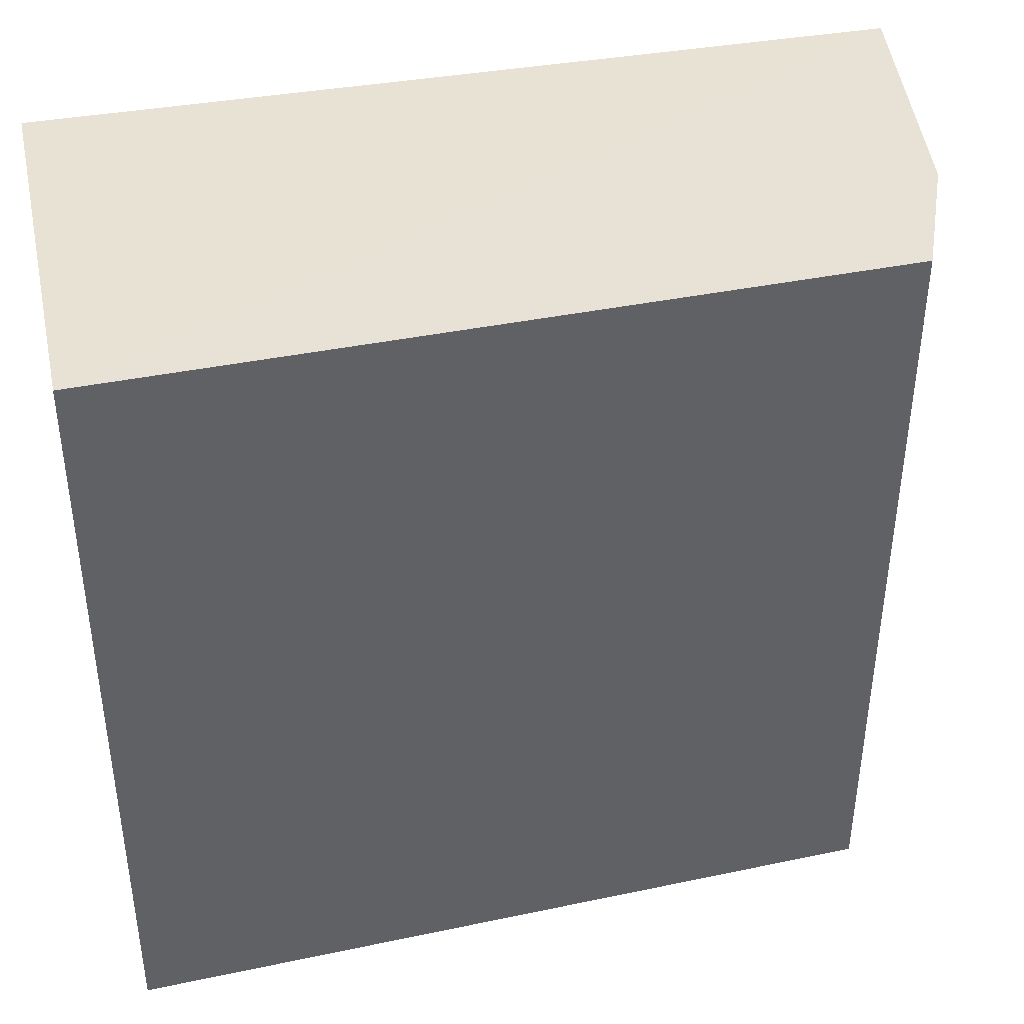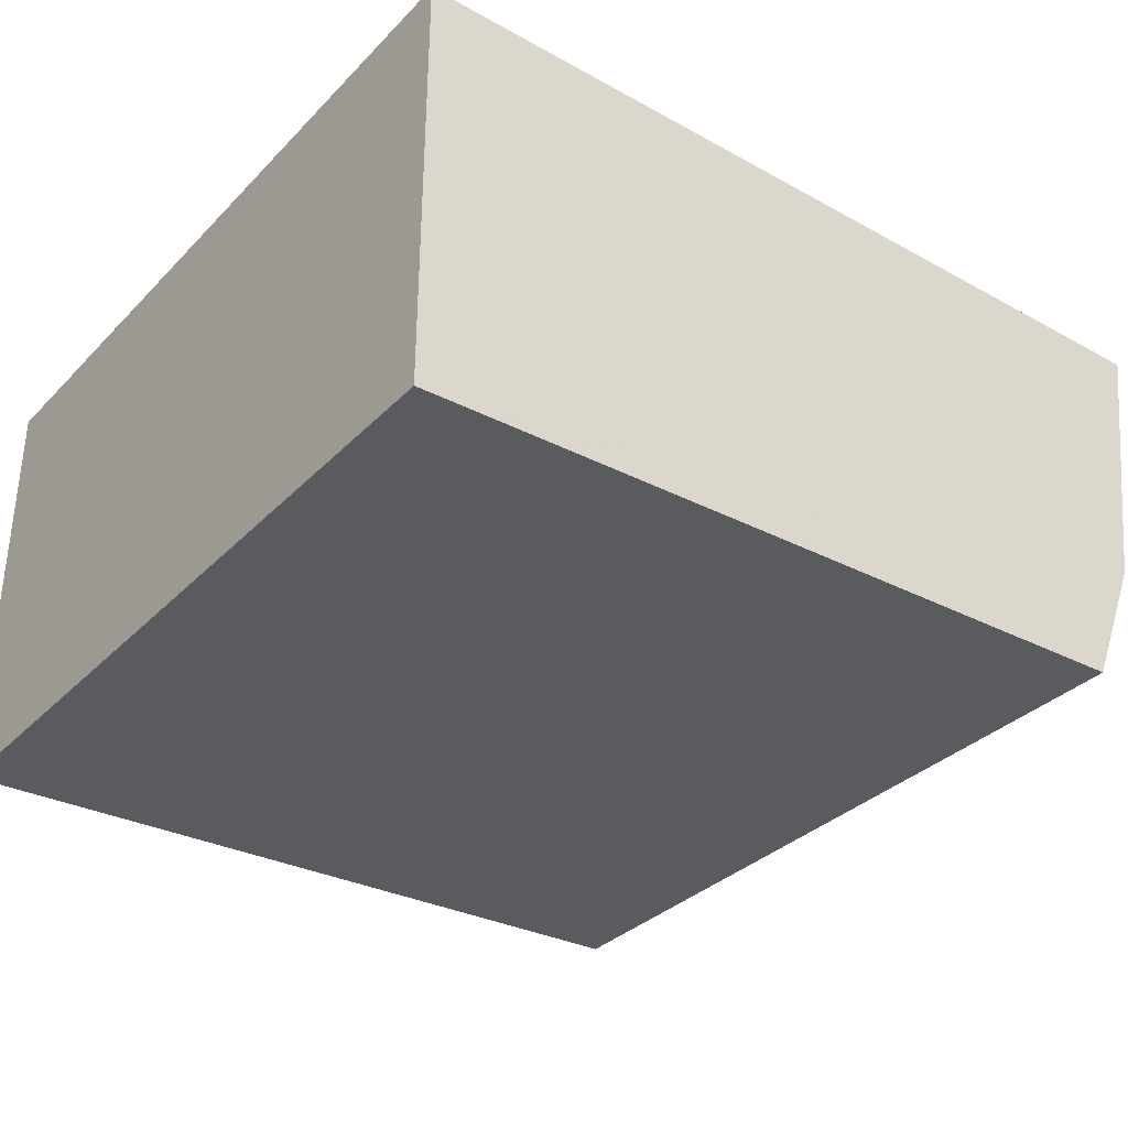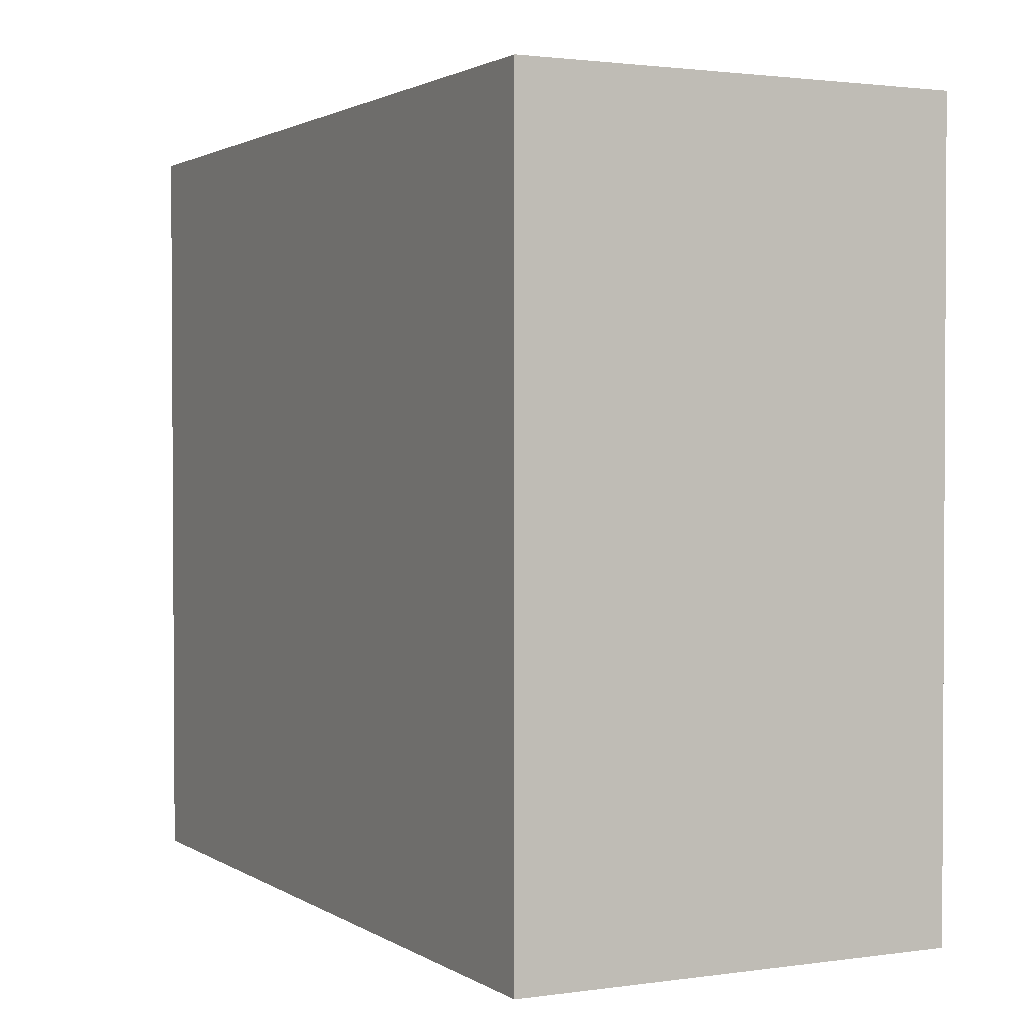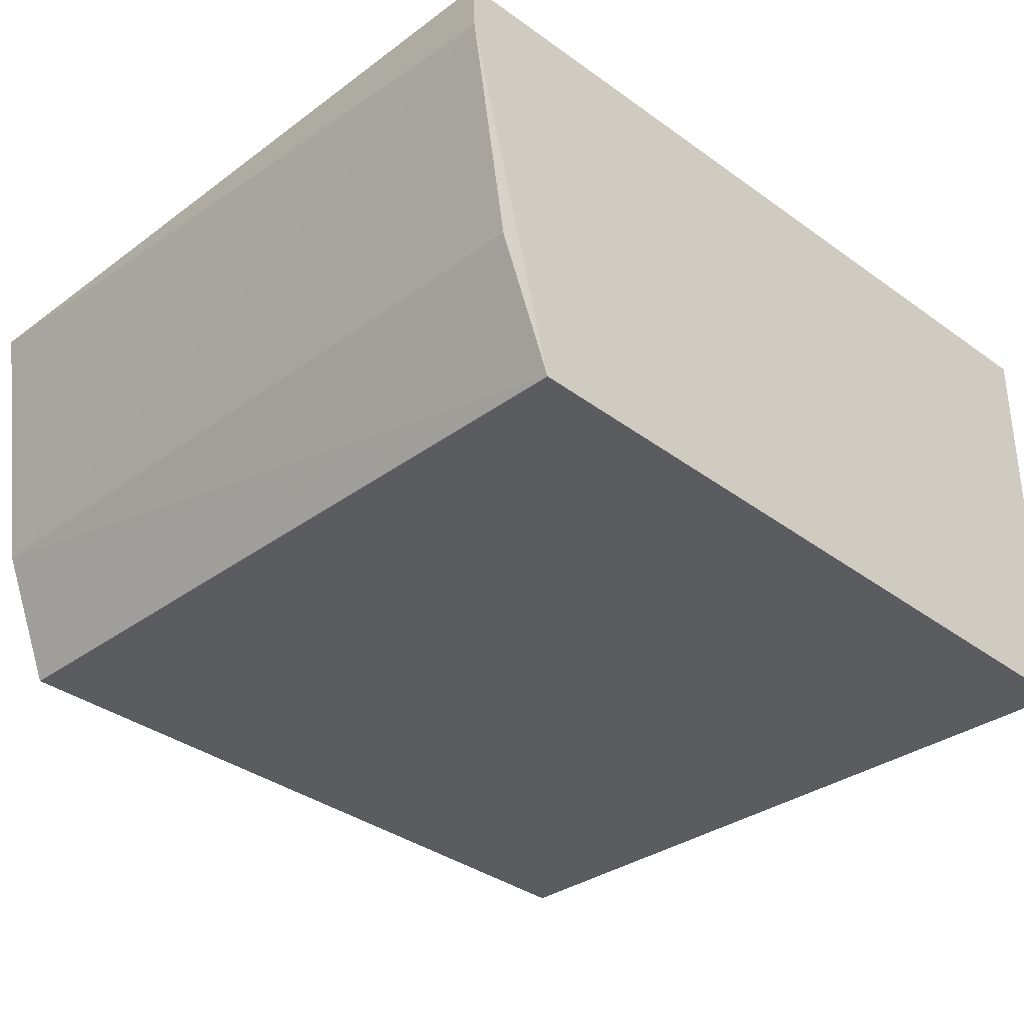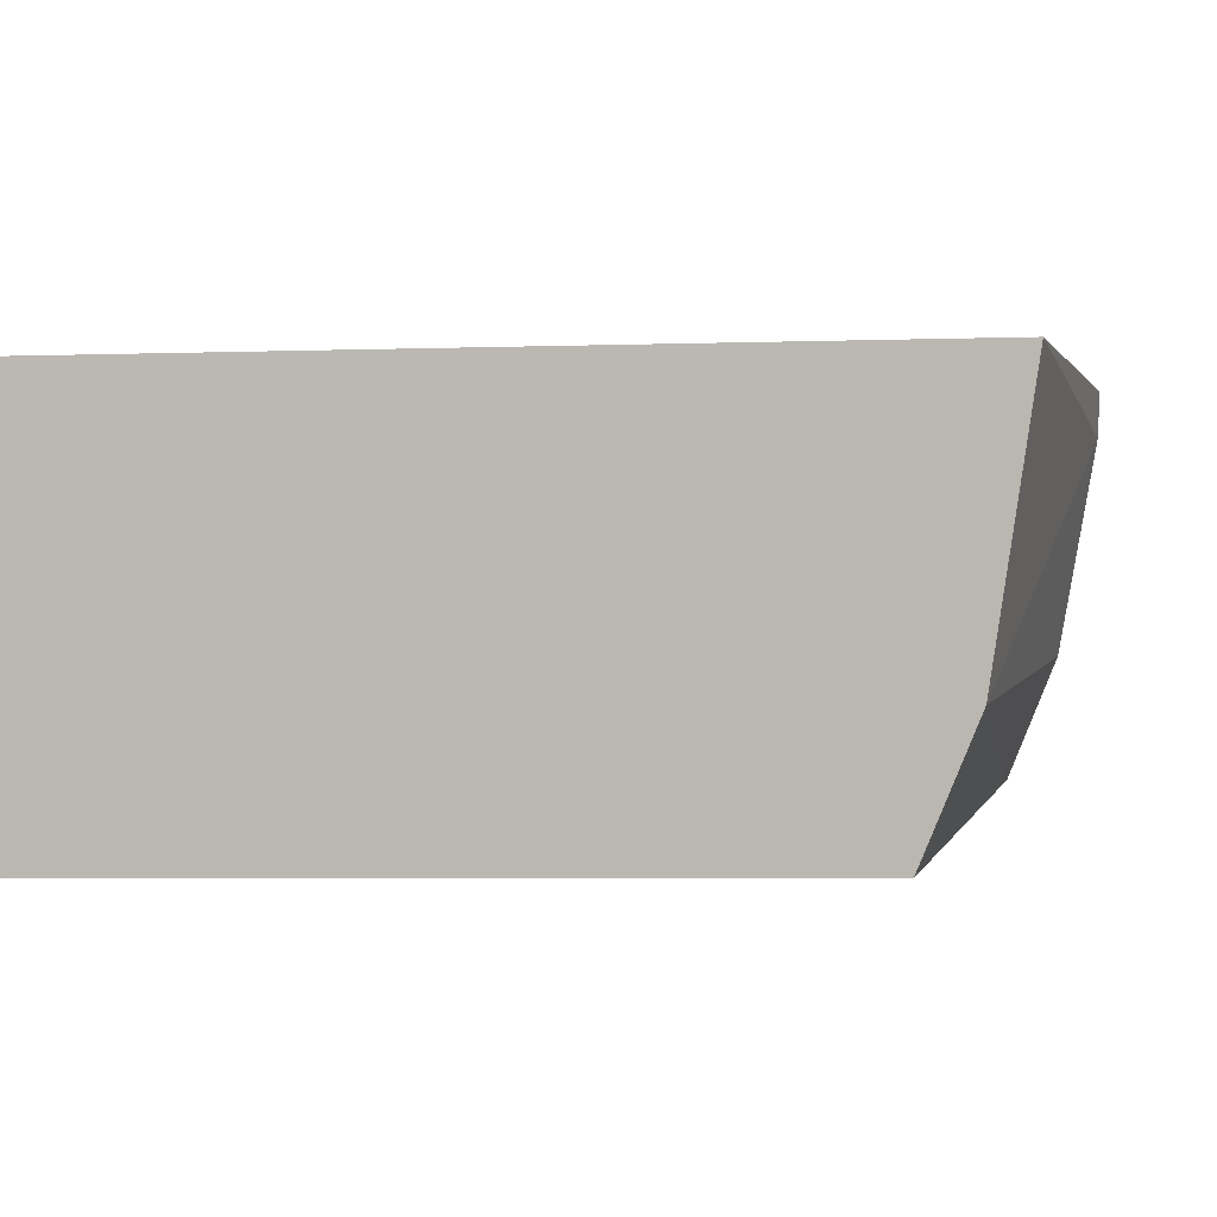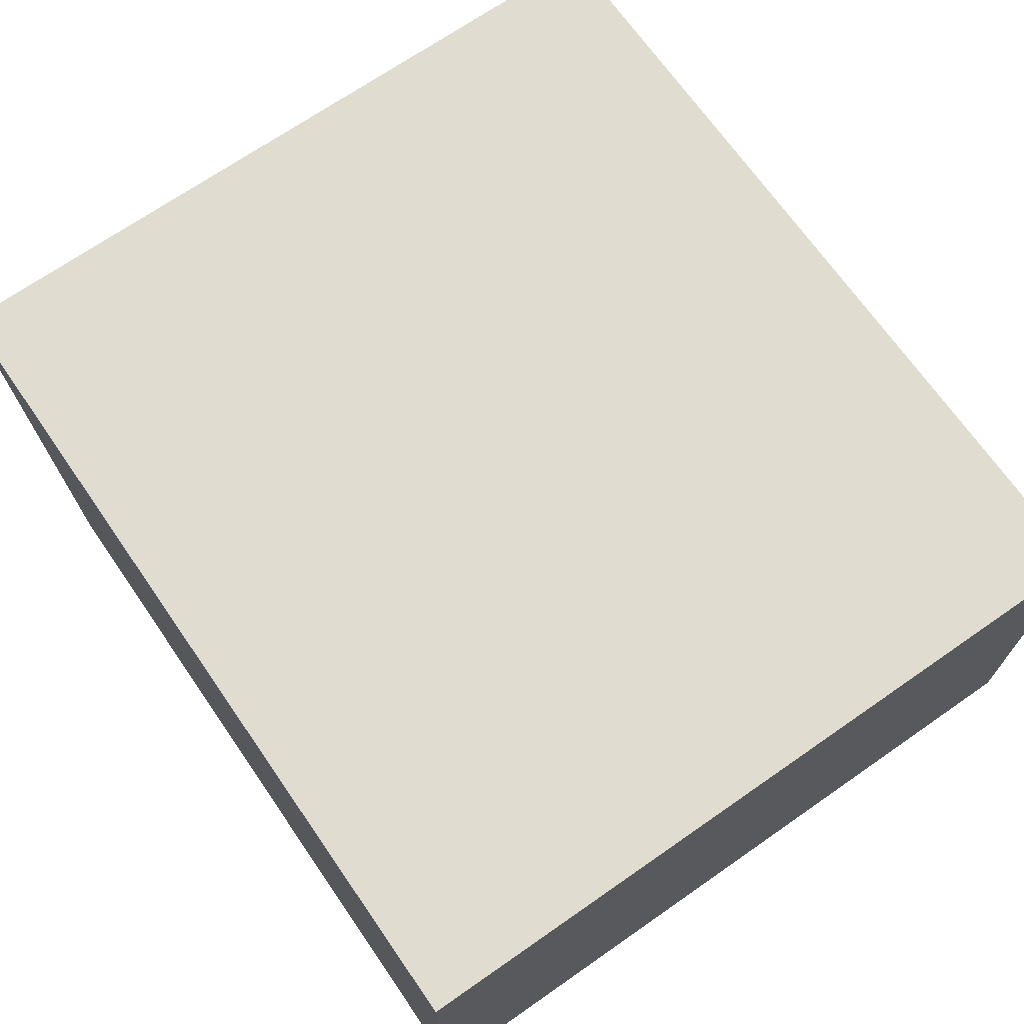
<metadata>
{"format":"obj","ext":"obj","renderer":"f3d","projection":"perspective","resolution":1024,"background":"white","views":[{"elev":40.0,"azim":-12.5,"up":"+Z"},{"elev":-33.8,"azim":-36.9,"up":"+Y"},{"elev":1.7,"azim":-116.9,"up":"+Z"},{"elev":-32.8,"azim":135.6,"up":"+Y"},{"elev":1.7,"azim":14.2,"up":"+Y"},{"elev":69.4,"azim":-124.8,"up":"+Y"}]}
</metadata>
<code>
v 0.02677 0.0004391 0.04945
v 0.02551 -0.008 0.04943
v 0.02661 -0.001024 0.02582
v 0.0003235 0.0004425 0.02582
v 0.0003235 0.0004425 0.04944
v 0.0003235 -0.01284 0.02582
v 0.02666 0.0004505 0.02582
v 0.0003235 -0.01284 0.04944
v 0.02379 -0.01198 0.02583
v 0.02539 -0.007979 0.02587
v 0.02384 -0.01206 0.0494
f 1 2 3
f 6 4 3
f 6 5 4
f 7 1 3
f 7 3 4
f 7 5 1
f 7 4 5
f 8 2 1
f 8 1 5
f 8 5 6
f 9 6 3
f 10 9 3
f 10 3 2
f 10 2 9
f 11 8 6
f 11 6 9
f 11 9 2
f 11 2 8

</code>
